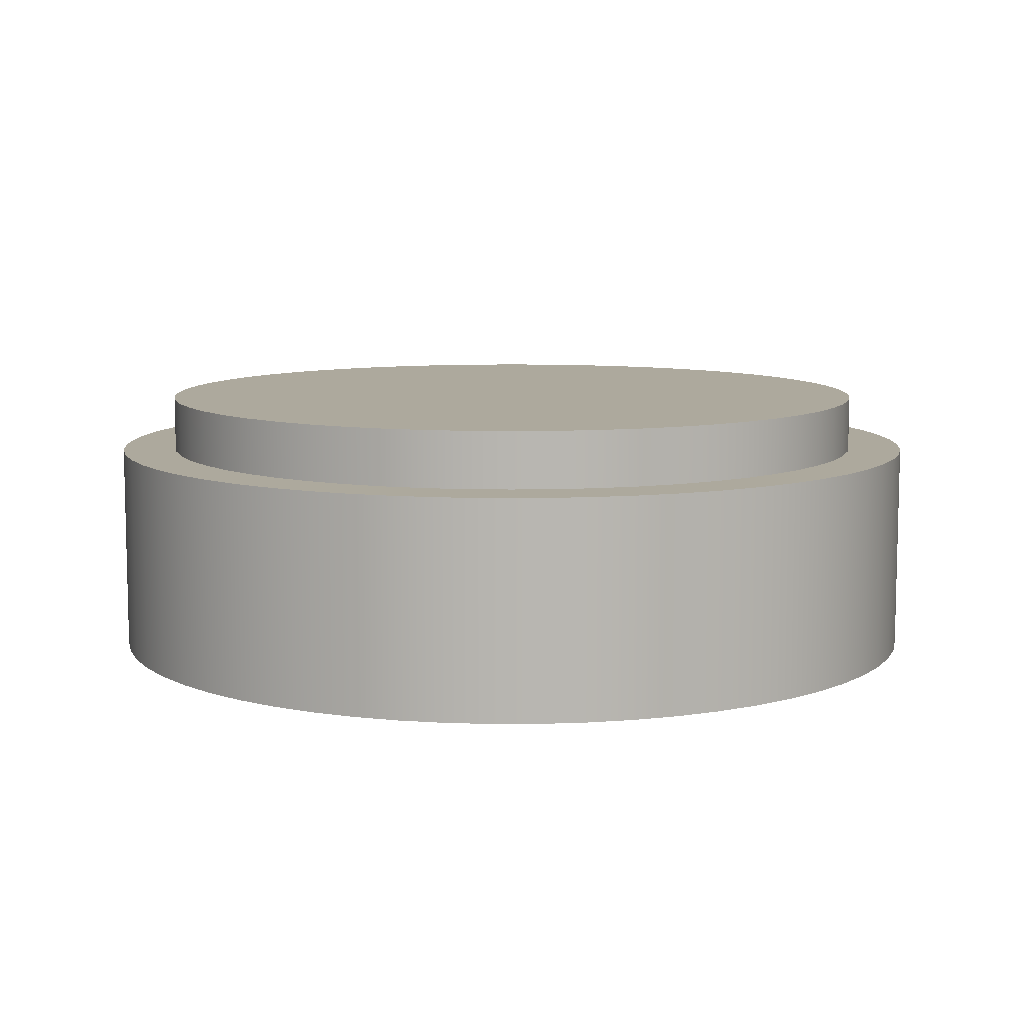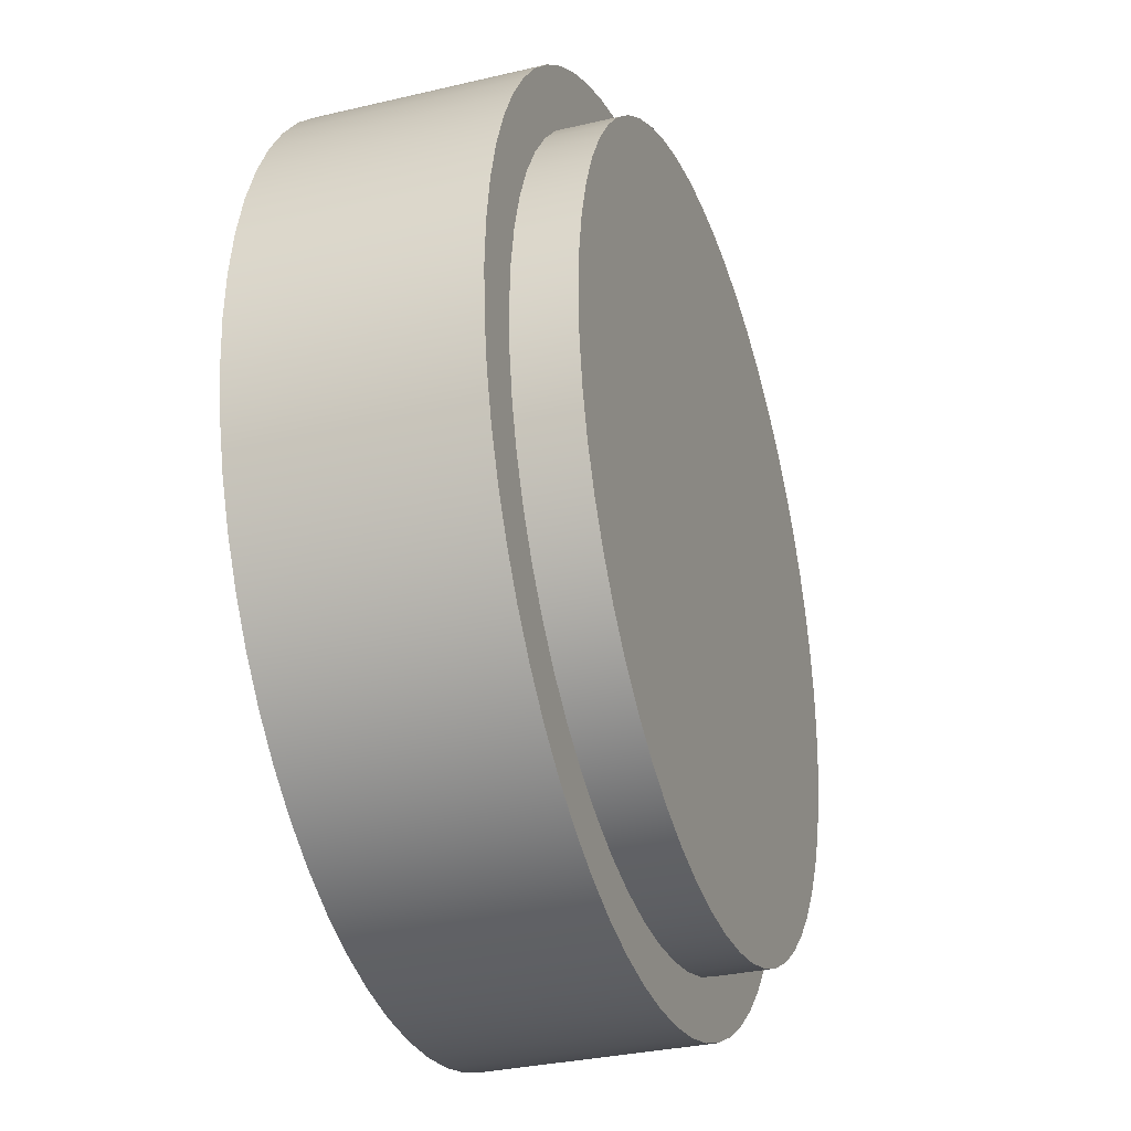
<metadata>
{"format":"obj","ext":"obj","renderer":"f3d","projection":"perspective","resolution":1024,"background":"white","views":[{"elev":8.8,"azim":-51.4,"up":"+Y"},{"elev":-31.7,"azim":108.5,"up":"+Z"}]}
</metadata>
<code>
v 0.87 0.63 -1.065e-16
v 0.8645 0.63 0.09741
v 0.8482 0.63 0.1936
v 0.8212 0.63 0.2873
v 0.7838 0.63 0.3775
v 0.7367 0.63 0.4629
v 0.6802 0.63 0.5424
v 0.6152 0.63 0.6152
v 0.5424 0.63 0.6802
v 0.4629 0.63 0.7367
v 0.3775 0.63 0.7838
v 0.2873 0.63 0.8212
v 0.1936 0.63 0.8482
v 0.09741 0.63 0.8645
v -5.327e-17 0.63 0.87
v -0.09741 0.63 0.8645
v -0.1936 0.63 0.8482
v -0.2873 0.63 0.8212
v -0.3775 0.63 0.7838
v -0.4629 0.63 0.7367
v -0.5424 0.63 0.6802
v -0.6152 0.63 0.6152
v -0.6802 0.63 0.5424
v -0.7367 0.63 0.4629
v -0.7838 0.63 0.3775
v -0.8212 0.63 0.2873
v -0.8482 0.63 0.1936
v -0.8645 0.63 0.09741
v -0.87 0.63 0
v -0.8645 0.63 -0.09741
v -0.8482 0.63 -0.1936
v -0.8212 0.63 -0.2873
v -0.7838 0.63 -0.3775
v -0.7367 0.63 -0.4629
v -0.6802 0.63 -0.5424
v -0.6152 0.63 -0.6152
v -0.5424 0.63 -0.6802
v -0.4629 0.63 -0.7367
v -0.3775 0.63 -0.7838
v -0.2873 0.63 -0.8212
v -0.1936 0.63 -0.8482
v -0.09741 0.63 -0.8645
v -5.327e-17 0.63 -0.87
v 0.09741 0.63 -0.8645
v 0.1936 0.63 -0.8482
v 0.2873 0.63 -0.8212
v 0.3775 0.63 -0.7838
v 0.4629 0.63 -0.7367
v 0.5424 0.63 -0.6802
v 0.6152 0.63 -0.6152
v 0.6802 0.63 -0.5424
v 0.7367 0.63 -0.4629
v 0.7838 0.63 -0.3775
v 0.8212 0.63 -0.2873
v 0.8482 0.63 -0.1936
v 0.8645 0.63 -0.09741
v 0.87 0.5 -1.065e-16
v 0.8645 0.5 -0.09741
v 0.8482 0.5 -0.1936
v 0.8212 0.5 -0.2873
v 0.7838 0.5 -0.3775
v 0.7367 0.5 -0.4629
v 0.6802 0.5 -0.5424
v 0.6152 0.5 -0.6152
v 0.5424 0.5 -0.6802
v 0.4629 0.5 -0.7367
v 0.3775 0.5 -0.7838
v 0.2873 0.5 -0.8212
v 0.1936 0.5 -0.8482
v 0.09741 0.5 -0.8645
v -5.327e-17 0.5 -0.87
v -0.09741 0.5 -0.8645
v -0.1936 0.5 -0.8482
v -0.2873 0.5 -0.8212
v -0.3775 0.5 -0.7838
v -0.4629 0.5 -0.7367
v -0.5424 0.5 -0.6802
v -0.6152 0.5 -0.6152
v -0.6802 0.5 -0.5424
v -0.7367 0.5 -0.4629
v -0.7838 0.5 -0.3775
v -0.8212 0.5 -0.2873
v -0.8482 0.5 -0.1936
v -0.8645 0.5 -0.09741
v -0.87 0.5 0
v -0.8645 0.5 0.09741
v -0.8482 0.5 0.1936
v -0.8212 0.5 0.2873
v -0.7838 0.5 0.3775
v -0.7367 0.5 0.4629
v -0.6802 0.5 0.5424
v -0.6152 0.5 0.6152
v -0.5424 0.5 0.6802
v -0.4629 0.5 0.7367
v -0.3775 0.5 0.7838
v -0.2873 0.5 0.8212
v -0.1936 0.5 0.8482
v -0.09741 0.5 0.8645
v -5.327e-17 0.5 0.87
v 0.09741 0.5 0.8645
v 0.1936 0.5 0.8482
v 0.2873 0.5 0.8212
v 0.3775 0.5 0.7838
v 0.4629 0.5 0.7367
v 0.5424 0.5 0.6802
v 0.6152 0.5 0.6152
v 0.6802 0.5 0.5424
v 0.7367 0.5 0.4629
v 0.7838 0.5 0.3775
v 0.8212 0.5 0.2873
v 0.8482 0.5 0.1936
v 0.8645 0.5 0.09741
v 0.87 0.5 -1.065e-16
v 0.87 0.63 -1.065e-16
v 0.87 0.63 -1.065e-16
v 0.8645 0.63 -0.09741
v 0.8482 0.63 -0.1936
v 0.8212 0.63 -0.2873
v 0.7838 0.63 -0.3775
v 0.7367 0.63 -0.4629
v 0.6802 0.63 -0.5424
v 0.6152 0.63 -0.6152
v 0.5424 0.63 -0.6802
v 0.4629 0.63 -0.7367
v 0.3775 0.63 -0.7838
v 0.2873 0.63 -0.8212
v 0.1936 0.63 -0.8482
v 0.09741 0.63 -0.8645
v -5.327e-17 0.63 -0.87
v -0.09741 0.63 -0.8645
v -0.1936 0.63 -0.8482
v -0.2873 0.63 -0.8212
v -0.3775 0.63 -0.7838
v -0.4629 0.63 -0.7367
v -0.5424 0.63 -0.6802
v -0.6152 0.63 -0.6152
v -0.6802 0.63 -0.5424
v -0.7367 0.63 -0.4629
v -0.7838 0.63 -0.3775
v -0.8212 0.63 -0.2873
v -0.8482 0.63 -0.1936
v -0.8645 0.63 -0.09741
v -0.87 0.63 0
v -0.8645 0.63 0.09741
v -0.8482 0.63 0.1936
v -0.8212 0.63 0.2873
v -0.7838 0.63 0.3775
v -0.7367 0.63 0.4629
v -0.6802 0.63 0.5424
v -0.6152 0.63 0.6152
v -0.5424 0.63 0.6802
v -0.4629 0.63 0.7367
v -0.3775 0.63 0.7838
v -0.2873 0.63 0.8212
v -0.1936 0.63 0.8482
v -0.09741 0.63 0.8645
v -5.327e-17 0.63 0.87
v 0.09741 0.63 0.8645
v 0.1936 0.63 0.8482
v 0.2873 0.63 0.8212
v 0.3775 0.63 0.7838
v 0.4629 0.63 0.7367
v 0.5424 0.63 0.6802
v 0.6152 0.63 0.6152
v 0.6802 0.63 0.5424
v 0.7367 0.63 0.4629
v 0.7838 0.63 0.3775
v 0.8212 0.63 0.2873
v 0.8482 0.63 0.1936
v 0.8645 0.63 0.09741
v -1 0.5 1.225e-16
v -0.9945 0.5 -0.1045
v -0.9781 0.5 -0.2079
v -0.9511 0.5 -0.309
v -0.9135 0.5 -0.4067
v -0.866 0.5 -0.5
v -0.809 0.5 -0.5878
v -0.7431 0.5 -0.6691
v -0.6691 0.5 -0.7431
v -0.5878 0.5 -0.809
v -0.5 0.5 -0.866
v -0.4067 0.5 -0.9135
v -0.309 0.5 -0.9511
v -0.2079 0.5 -0.9781
v -0.1045 0.5 -0.9945
v 6.123e-17 0.5 -1
v 0.1045 0.5 -0.9945
v 0.2079 0.5 -0.9781
v 0.309 0.5 -0.9511
v 0.4067 0.5 -0.9135
v 0.5 0.5 -0.866
v 0.5878 0.5 -0.809
v 0.6691 0.5 -0.7431
v 0.7431 0.5 -0.6691
v 0.809 0.5 -0.5878
v 0.866 0.5 -0.5
v 0.9135 0.5 -0.4067
v 0.9511 0.5 -0.309
v 0.9781 0.5 -0.2079
v 0.9945 0.5 -0.1045
v 1 0.5 0
v 0.9945 0.5 0.1045
v 0.9781 0.5 0.2079
v 0.9511 0.5 0.309
v 0.9135 0.5 0.4067
v 0.866 0.5 0.5
v 0.809 0.5 0.5878
v 0.7431 0.5 0.6691
v 0.6691 0.5 0.7431
v 0.5878 0.5 0.809
v 0.5 0.5 0.866
v 0.4067 0.5 0.9135
v 0.309 0.5 0.9511
v 0.2079 0.5 0.9781
v 0.1045 0.5 0.9945
v 6.123e-17 0.5 1
v -0.1045 0.5 0.9945
v -0.2079 0.5 0.9781
v -0.309 0.5 0.9511
v -0.4067 0.5 0.9135
v -0.5 0.5 0.866
v -0.5878 0.5 0.809
v -0.6691 0.5 0.7431
v -0.7431 0.5 0.6691
v -0.809 0.5 0.5878
v -0.866 0.5 0.5
v -0.9135 0.5 0.4067
v -0.9511 0.5 0.309
v -0.9781 0.5 0.2079
v -0.9945 0.5 0.1045
v -1 0 1.225e-16
v -0.9945 0 0.1045
v -0.9781 0 0.2079
v -0.9511 0 0.309
v -0.9135 0 0.4067
v -0.866 0 0.5
v -0.809 0 0.5878
v -0.7431 0 0.6691
v -0.6691 0 0.7431
v -0.5878 0 0.809
v -0.5 0 0.866
v -0.4067 0 0.9135
v -0.309 0 0.9511
v -0.2079 0 0.9781
v -0.1045 0 0.9945
v 6.123e-17 0 1
v 0.1045 0 0.9945
v 0.2079 0 0.9781
v 0.309 0 0.9511
v 0.4067 0 0.9135
v 0.5 0 0.866
v 0.5878 0 0.809
v 0.6691 0 0.7431
v 0.7431 0 0.6691
v 0.809 0 0.5878
v 0.866 0 0.5
v 0.9135 0 0.4067
v 0.9511 0 0.309
v 0.9781 0 0.2079
v 0.9945 0 0.1045
v 1 0 0
v 0.9945 0 -0.1045
v 0.9781 0 -0.2079
v 0.9511 0 -0.309
v 0.9135 0 -0.4067
v 0.866 0 -0.5
v 0.809 0 -0.5878
v 0.7431 0 -0.6691
v 0.6691 0 -0.7431
v 0.5878 0 -0.809
v 0.5 0 -0.866
v 0.4067 0 -0.9135
v 0.309 0 -0.9511
v 0.2079 0 -0.9781
v 0.1045 0 -0.9945
v 6.123e-17 0 -1
v -0.1045 0 -0.9945
v -0.2079 0 -0.9781
v -0.309 0 -0.9511
v -0.4067 0 -0.9135
v -0.5 0 -0.866
v -0.5878 0 -0.809
v -0.6691 0 -0.7431
v -0.7431 0 -0.6691
v -0.809 0 -0.5878
v -0.866 0 -0.5
v -0.9135 0 -0.4067
v -0.9511 0 -0.309
v -0.9781 0 -0.2079
v -0.9945 0 -0.1045
v -1 0 1.225e-16
v -1 0.5 1.225e-16
v 0.87 0.5 -1.065e-16
v 0.8645 0.5 0.09741
v 0.8482 0.5 0.1936
v 0.8212 0.5 0.2873
v 0.7838 0.5 0.3775
v 0.7367 0.5 0.4629
v 0.6802 0.5 0.5424
v 0.6152 0.5 0.6152
v 0.5424 0.5 0.6802
v 0.4629 0.5 0.7367
v 0.3775 0.5 0.7838
v 0.2873 0.5 0.8212
v 0.1936 0.5 0.8482
v 0.09741 0.5 0.8645
v -5.327e-17 0.5 0.87
v -0.09741 0.5 0.8645
v -0.1936 0.5 0.8482
v -0.2873 0.5 0.8212
v -0.3775 0.5 0.7838
v -0.4629 0.5 0.7367
v -0.5424 0.5 0.6802
v -0.6152 0.5 0.6152
v -0.6802 0.5 0.5424
v -0.7367 0.5 0.4629
v -0.7838 0.5 0.3775
v -0.8212 0.5 0.2873
v -0.8482 0.5 0.1936
v -0.8645 0.5 0.09741
v -0.87 0.5 0
v -0.8645 0.5 -0.09741
v -0.8482 0.5 -0.1936
v -0.8212 0.5 -0.2873
v -0.7838 0.5 -0.3775
v -0.7367 0.5 -0.4629
v -0.6802 0.5 -0.5424
v -0.6152 0.5 -0.6152
v -0.5424 0.5 -0.6802
v -0.4629 0.5 -0.7367
v -0.3775 0.5 -0.7838
v -0.2873 0.5 -0.8212
v -0.1936 0.5 -0.8482
v -0.09741 0.5 -0.8645
v -5.327e-17 0.5 -0.87
v 0.09741 0.5 -0.8645
v 0.1936 0.5 -0.8482
v 0.2873 0.5 -0.8212
v 0.3775 0.5 -0.7838
v 0.4629 0.5 -0.7367
v 0.5424 0.5 -0.6802
v 0.6152 0.5 -0.6152
v 0.6802 0.5 -0.5424
v 0.7367 0.5 -0.4629
v 0.7838 0.5 -0.3775
v 0.8212 0.5 -0.2873
v 0.8482 0.5 -0.1936
v 0.8645 0.5 -0.09741
v -1 0.5 1.225e-16
v -0.9945 0.5 0.1045
v -0.9781 0.5 0.2079
v -0.9511 0.5 0.309
v -0.9135 0.5 0.4067
v -0.866 0.5 0.5
v -0.809 0.5 0.5878
v -0.7431 0.5 0.6691
v -0.6691 0.5 0.7431
v -0.5878 0.5 0.809
v -0.5 0.5 0.866
v -0.4067 0.5 0.9135
v -0.309 0.5 0.9511
v -0.2079 0.5 0.9781
v -0.1045 0.5 0.9945
v 6.123e-17 0.5 1
v 0.1045 0.5 0.9945
v 0.2079 0.5 0.9781
v 0.309 0.5 0.9511
v 0.4067 0.5 0.9135
v 0.5 0.5 0.866
v 0.5878 0.5 0.809
v 0.6691 0.5 0.7431
v 0.7431 0.5 0.6691
v 0.809 0.5 0.5878
v 0.866 0.5 0.5
v 0.9135 0.5 0.4067
v 0.9511 0.5 0.309
v 0.9781 0.5 0.2079
v 0.9945 0.5 0.1045
v 1 0.5 0
v 0.9945 0.5 -0.1045
v 0.9781 0.5 -0.2079
v 0.9511 0.5 -0.309
v 0.9135 0.5 -0.4067
v 0.866 0.5 -0.5
v 0.809 0.5 -0.5878
v 0.7431 0.5 -0.6691
v 0.6691 0.5 -0.7431
v 0.5878 0.5 -0.809
v 0.5 0.5 -0.866
v 0.4067 0.5 -0.9135
v 0.309 0.5 -0.9511
v 0.2079 0.5 -0.9781
v 0.1045 0.5 -0.9945
v 6.123e-17 0.5 -1
v -0.1045 0.5 -0.9945
v -0.2079 0.5 -0.9781
v -0.309 0.5 -0.9511
v -0.4067 0.5 -0.9135
v -0.5 0.5 -0.866
v -0.5878 0.5 -0.809
v -0.6691 0.5 -0.7431
v -0.7431 0.5 -0.6691
v -0.809 0.5 -0.5878
v -0.866 0.5 -0.5
v -0.9135 0.5 -0.4067
v -0.9511 0.5 -0.309
v -0.9781 0.5 -0.2079
v -0.9945 0.5 -0.1045
v -1 0 1.225e-16
v -0.9945 0 -0.1045
v -0.9781 0 -0.2079
v -0.9511 0 -0.309
v -0.9135 0 -0.4067
v -0.866 0 -0.5
v -0.809 0 -0.5878
v -0.7431 0 -0.6691
v -0.6691 0 -0.7431
v -0.5878 0 -0.809
v -0.5 0 -0.866
v -0.4067 0 -0.9135
v -0.309 0 -0.9511
v -0.2079 0 -0.9781
v -0.1045 0 -0.9945
v 6.123e-17 0 -1
v 0.1045 0 -0.9945
v 0.2079 0 -0.9781
v 0.309 0 -0.9511
v 0.4067 0 -0.9135
v 0.5 0 -0.866
v 0.5878 0 -0.809
v 0.6691 0 -0.7431
v 0.7431 0 -0.6691
v 0.809 0 -0.5878
v 0.866 0 -0.5
v 0.9135 0 -0.4067
v 0.9511 0 -0.309
v 0.9781 0 -0.2079
v 0.9945 0 -0.1045
v 1 0 0
v 0.9945 0 0.1045
v 0.9781 0 0.2079
v 0.9511 0 0.309
v 0.9135 0 0.4067
v 0.866 0 0.5
v 0.809 0 0.5878
v 0.7431 0 0.6691
v 0.6691 0 0.7431
v 0.5878 0 0.809
v 0.5 0 0.866
v 0.4067 0 0.9135
v 0.309 0 0.9511
v 0.2079 0 0.9781
v 0.1045 0 0.9945
v 6.123e-17 0 1
v -0.1045 0 0.9945
v -0.2079 0 0.9781
v -0.309 0 0.9511
v -0.4067 0 0.9135
v -0.5 0 0.866
v -0.5878 0 0.809
v -0.6691 0 0.7431
v -0.7431 0 0.6691
v -0.809 0 0.5878
v -0.866 0 0.5
v -0.9135 0 0.4067
v -0.9511 0 0.309
v -0.9781 0 0.2079
v -0.9945 0 0.1045
g e04e1a68-e2d8-11ea-8f32-54bf646e7e1f
f 2 112 1
f 1 112 113
f 114 57 56
f 56 57 58
f 56 58 59
f 2 3 112
f 112 3 111
f 111 3 4
f 111 4 110
f 110 4 5
f 110 5 109
f 109 5 6
f 109 6 108
f 108 6 7
f 108 7 107
f 107 7 8
f 107 8 106
f 106 8 9
f 106 9 105
f 105 9 10
f 105 10 104
f 104 10 11
f 104 11 103
f 103 11 12
f 103 12 102
f 102 12 13
f 102 13 101
f 101 13 14
f 101 14 100
f 100 14 15
f 100 15 99
f 99 15 16
f 99 16 98
f 98 16 17
f 98 17 97
f 97 17 18
f 97 18 96
f 96 18 19
f 96 19 95
f 95 19 20
f 95 20 94
f 94 20 21
f 94 21 93
f 93 21 22
f 93 22 92
f 92 22 23
f 92 23 91
f 91 23 24
f 91 24 90
f 90 24 25
f 90 25 89
f 89 25 26
f 89 26 88
f 88 26 27
f 88 27 87
f 87 27 28
f 87 28 86
f 86 28 29
f 86 29 85
f 85 29 30
f 85 30 84
f 84 30 31
f 84 31 83
f 83 31 32
f 83 32 82
f 82 32 33
f 82 33 81
f 81 33 34
f 81 34 80
f 80 34 35
f 80 35 79
f 79 35 36
f 79 36 78
f 78 36 37
f 78 37 77
f 77 37 38
f 77 38 76
f 76 38 39
f 76 39 75
f 75 39 40
f 75 40 74
f 74 40 41
f 74 41 73
f 73 41 42
f 73 42 72
f 72 42 43
f 72 43 71
f 71 43 44
f 71 44 70
f 70 44 45
f 70 45 69
f 69 45 46
f 69 46 68
f 68 46 47
f 68 47 67
f 67 47 48
f 67 48 66
f 66 48 49
f 66 49 65
f 65 49 50
f 65 50 64
f 64 50 51
f 64 51 63
f 63 51 52
f 63 52 62
f 62 52 53
f 62 53 61
f 61 53 54
f 61 54 60
f 60 54 55
f 60 55 59
f 59 55 56
g e05c25d0-e2d8-11ea-af75-54bf646e7e1f
f 116 142 115
f 115 142 143
f 115 143 170
f 170 143 144
f 170 144 169
f 169 144 145
f 169 145 168
f 168 145 146
f 168 146 167
f 167 146 147
f 167 147 166
f 166 147 148
f 166 148 165
f 165 148 149
f 165 149 164
f 164 149 150
f 164 150 163
f 163 150 151
f 163 151 162
f 162 151 152
f 162 152 161
f 161 152 153
f 161 153 160
f 160 153 154
f 160 154 159
f 159 154 155
f 159 155 158
f 158 155 156
f 158 156 157
f 142 116 141
f 141 116 117
f 141 117 140
f 140 117 118
f 140 118 139
f 139 118 119
f 139 119 138
f 138 119 120
f 138 120 137
f 137 120 121
f 137 121 136
f 136 121 122
f 136 122 135
f 135 122 123
f 135 123 134
f 134 123 124
f 134 124 133
f 133 124 125
f 133 125 132
f 132 125 126
f 132 126 131
f 131 126 127
f 131 127 130
f 130 127 128
f 130 128 129
g dedd2000-e2d8-11ea-a683-54bf646e7e1f
f 172 290 171
f 171 290 291
f 292 231 230
f 230 231 232
f 230 232 233
f 172 173 290
f 290 173 289
f 289 173 174
f 289 174 288
f 288 174 175
f 288 175 287
f 287 175 176
f 287 176 286
f 286 176 177
f 286 177 285
f 285 177 178
f 285 178 284
f 284 178 179
f 284 179 283
f 283 179 180
f 283 180 282
f 282 180 181
f 282 181 281
f 281 181 182
f 281 182 280
f 280 182 183
f 280 183 279
f 279 183 184
f 279 184 278
f 278 184 185
f 278 185 277
f 277 185 186
f 277 186 276
f 276 186 187
f 276 187 275
f 275 187 188
f 275 188 274
f 274 188 189
f 274 189 273
f 273 189 190
f 273 190 272
f 272 190 191
f 272 191 271
f 271 191 192
f 271 192 270
f 270 192 193
f 270 193 269
f 269 193 194
f 269 194 268
f 268 194 195
f 268 195 267
f 267 195 196
f 267 196 266
f 266 196 197
f 266 197 265
f 265 197 198
f 265 198 264
f 264 198 199
f 264 199 263
f 263 199 200
f 263 200 262
f 262 200 201
f 262 201 261
f 261 201 202
f 261 202 260
f 260 202 203
f 260 203 259
f 259 203 204
f 259 204 258
f 258 204 205
f 258 205 257
f 257 205 206
f 257 206 256
f 256 206 207
f 256 207 255
f 255 207 208
f 255 208 254
f 254 208 209
f 254 209 253
f 253 209 210
f 253 210 252
f 252 210 211
f 252 211 251
f 251 211 212
f 251 212 250
f 250 212 213
f 250 213 249
f 249 213 214
f 249 214 248
f 248 214 215
f 248 215 247
f 247 215 216
f 247 216 246
f 246 216 217
f 246 217 245
f 245 217 218
f 245 218 244
f 244 218 219
f 244 219 243
f 243 219 220
f 243 220 242
f 242 220 221
f 242 221 241
f 241 221 222
f 241 222 240
f 240 222 223
f 240 223 239
f 239 223 224
f 239 224 238
f 238 224 225
f 238 225 237
f 237 225 226
f 237 226 236
f 236 226 227
f 236 227 235
f 235 227 228
f 235 228 234
f 234 228 229
f 234 229 233
f 233 229 230
g deefe718-e2d8-11ea-bb8d-54bf646e7e1f
f 294 378 293
f 293 378 379
f 293 379 380
f 378 294 377
f 377 294 295
f 377 295 376
f 376 295 296
f 376 296 375
f 375 296 297
f 375 297 374
f 374 297 298
f 374 298 373
f 373 298 299
f 373 299 372
f 372 299 300
f 372 300 371
f 371 300 301
f 371 301 370
f 370 301 302
f 370 302 369
f 369 302 303
f 369 303 368
f 368 303 304
f 368 304 367
f 367 304 305
f 367 305 366
f 366 305 306
f 366 306 365
f 365 306 307
f 365 307 364
f 364 307 363
f 363 307 308
f 363 308 362
f 362 308 309
f 362 309 361
f 361 309 310
f 361 310 360
f 360 310 311
f 360 311 359
f 359 311 312
f 359 312 358
f 358 312 313
f 358 313 357
f 357 313 314
f 357 314 356
f 356 314 315
f 356 315 355
f 355 315 316
f 355 316 354
f 354 316 317
f 354 317 353
f 353 317 318
f 353 318 352
f 352 318 319
f 352 319 351
f 351 319 320
f 351 320 350
f 350 320 321
f 350 321 349
f 349 321 408
f 408 321 322
f 408 322 407
f 407 322 323
f 407 323 406
f 406 323 324
f 406 324 405
f 405 324 325
f 405 325 404
f 404 325 326
f 404 326 403
f 403 326 327
f 403 327 402
f 402 327 328
f 402 328 401
f 401 328 329
f 401 329 400
f 400 329 330
f 400 330 399
f 399 330 331
f 399 331 398
f 398 331 332
f 398 332 397
f 397 332 333
f 397 333 396
f 396 333 334
f 396 334 395
f 395 334 335
f 395 335 394
f 394 335 393
f 393 335 336
f 393 336 392
f 392 336 337
f 392 337 391
f 391 337 338
f 391 338 390
f 390 338 339
f 390 339 389
f 389 339 340
f 389 340 388
f 388 340 341
f 388 341 387
f 387 341 342
f 387 342 386
f 386 342 343
f 386 343 385
f 385 343 344
f 385 344 384
f 384 344 345
f 384 345 383
f 383 345 346
f 383 346 382
f 382 346 347
f 382 347 381
f 381 347 348
f 381 348 380
f 380 348 293
g df05bb9e-e2d8-11ea-af79-54bf646e7e1f
f 410 438 409
f 409 438 439
f 409 439 468
f 468 439 440
f 468 440 467
f 467 440 441
f 467 441 466
f 466 441 442
f 466 442 465
f 465 442 443
f 465 443 464
f 464 443 444
f 464 444 463
f 463 444 445
f 463 445 462
f 462 445 446
f 462 446 461
f 461 446 447
f 461 447 460
f 460 447 448
f 460 448 459
f 459 448 449
f 459 449 458
f 458 449 450
f 458 450 457
f 457 450 451
f 457 451 456
f 456 451 452
f 456 452 455
f 455 452 453
f 455 453 454
f 438 410 437
f 437 410 411
f 437 411 436
f 436 411 412
f 436 412 435
f 435 412 413
f 435 413 434
f 434 413 414
f 434 414 433
f 433 414 415
f 433 415 432
f 432 415 416
f 432 416 431
f 431 416 417
f 431 417 430
f 430 417 418
f 430 418 429
f 429 418 419
f 429 419 428
f 428 419 420
f 428 420 427
f 427 420 421
f 427 421 426
f 426 421 422
f 426 422 425
f 425 422 423
f 425 423 424

</code>
